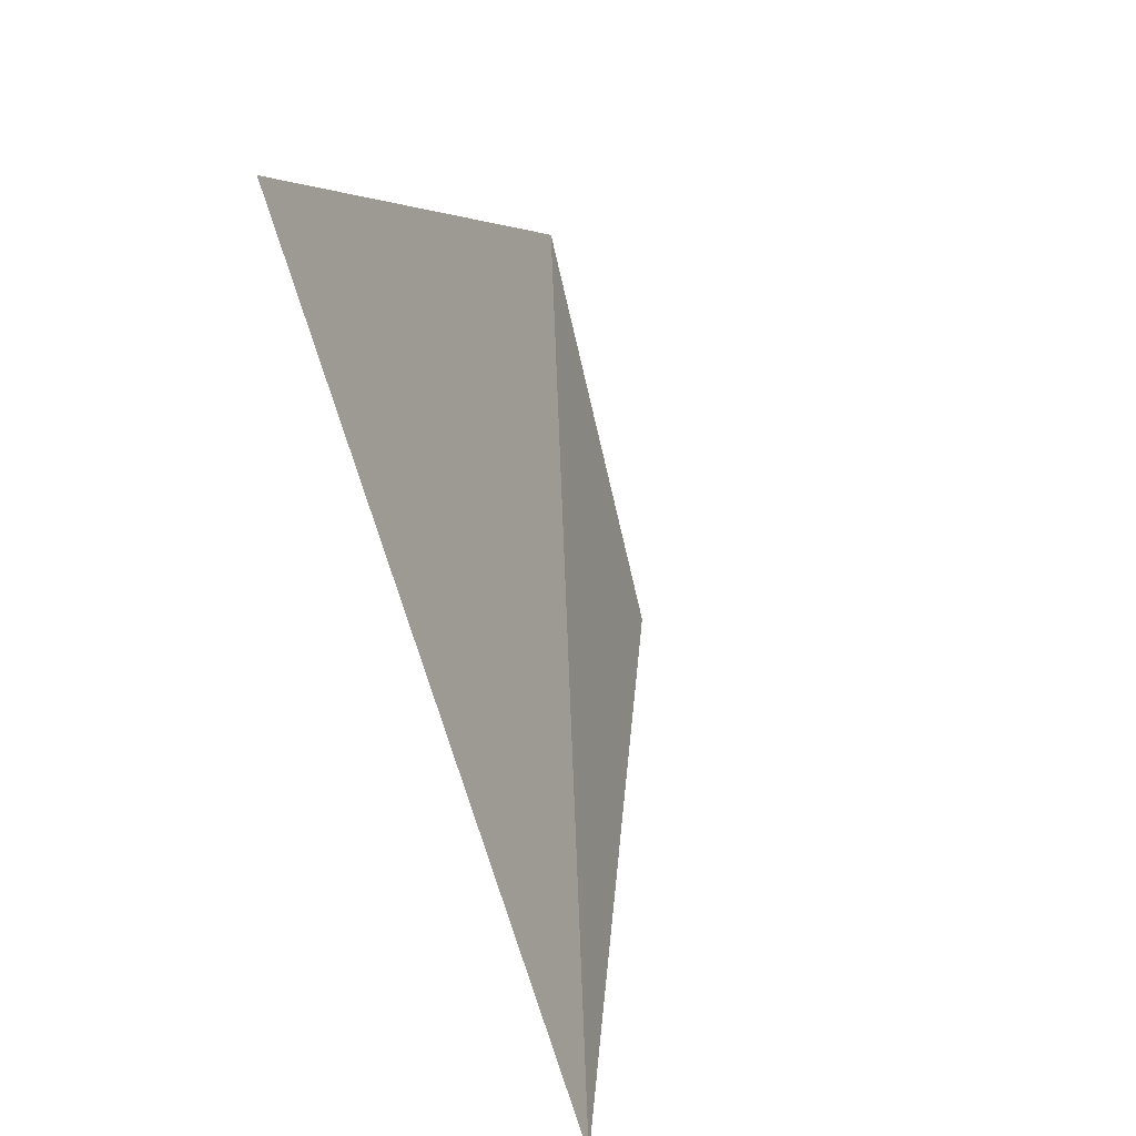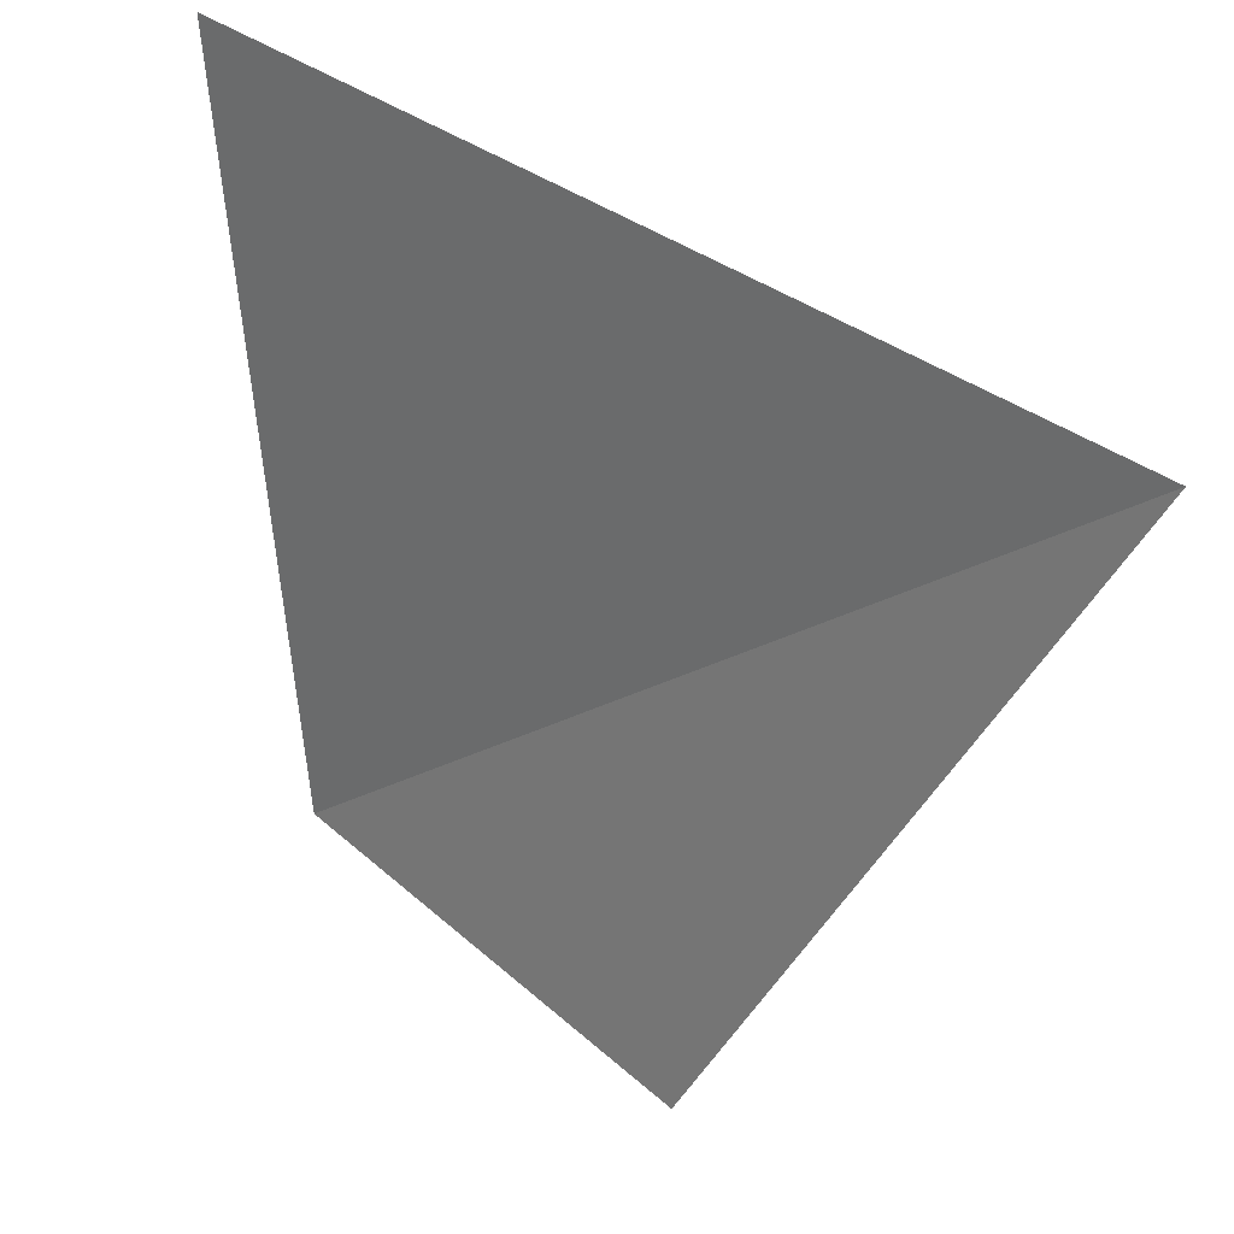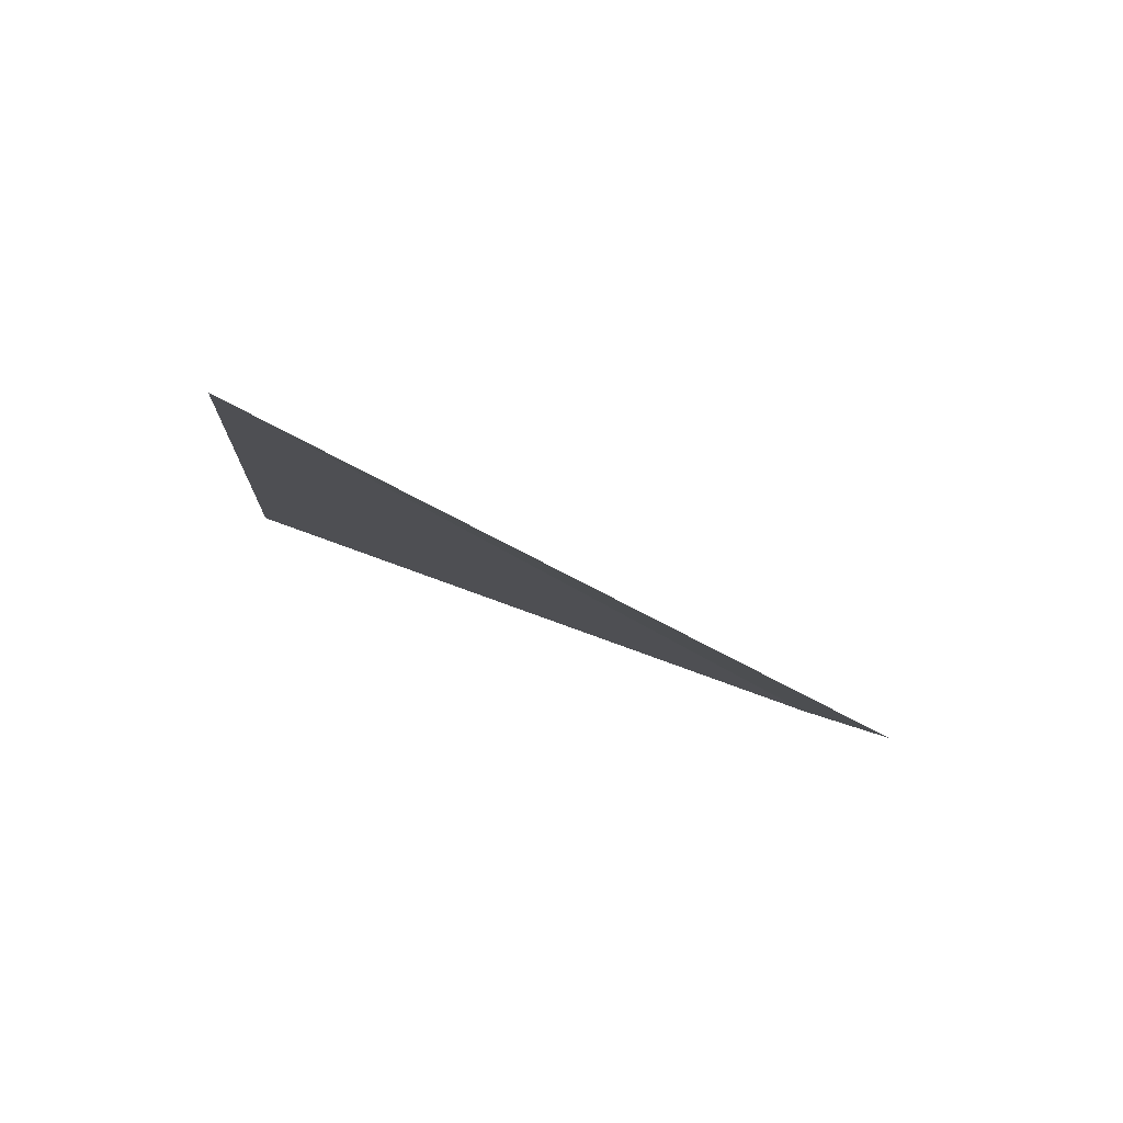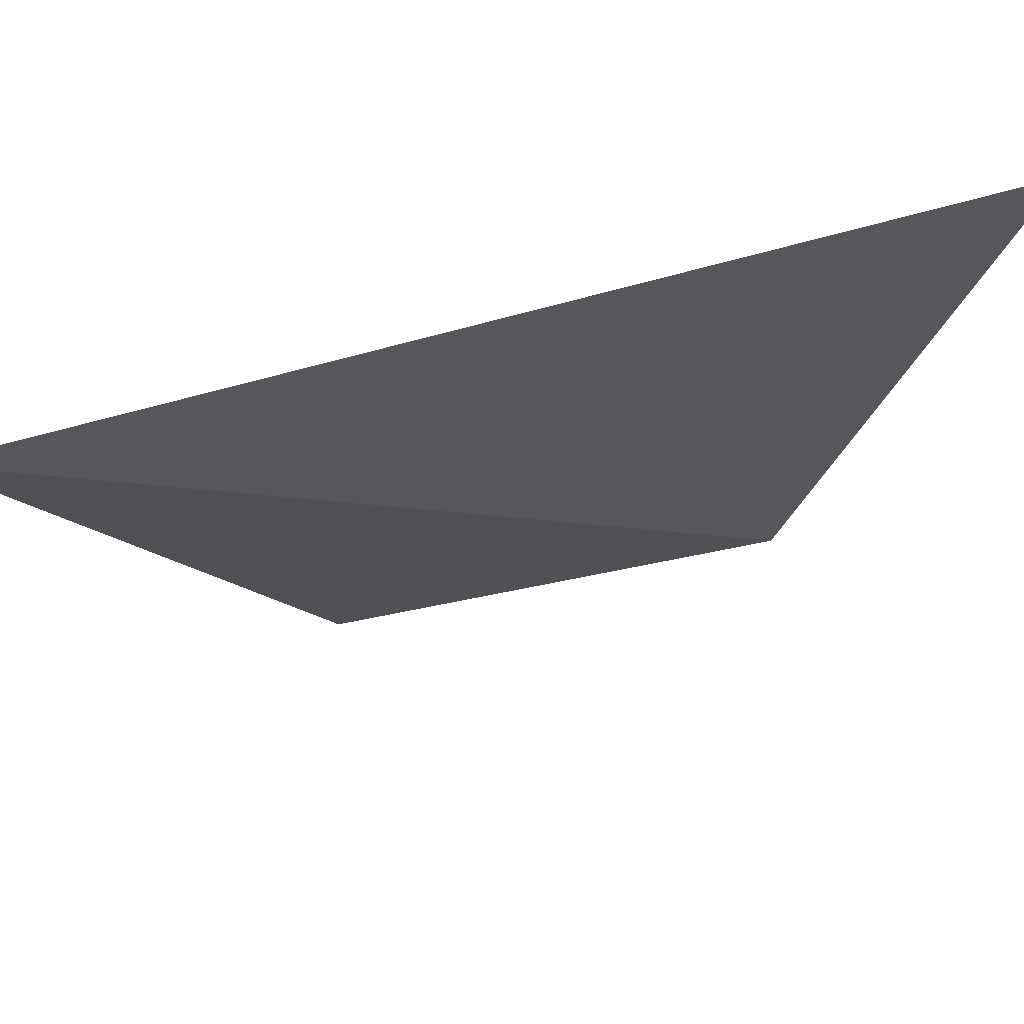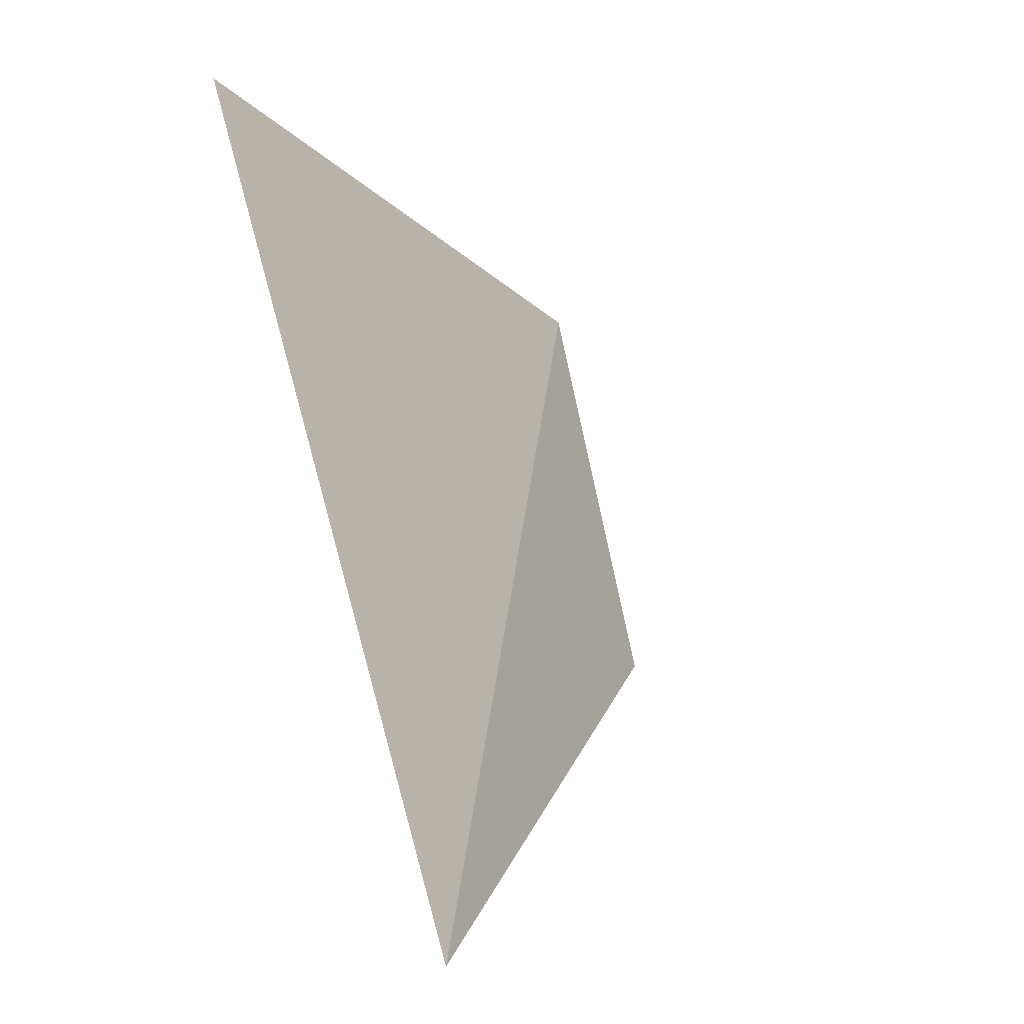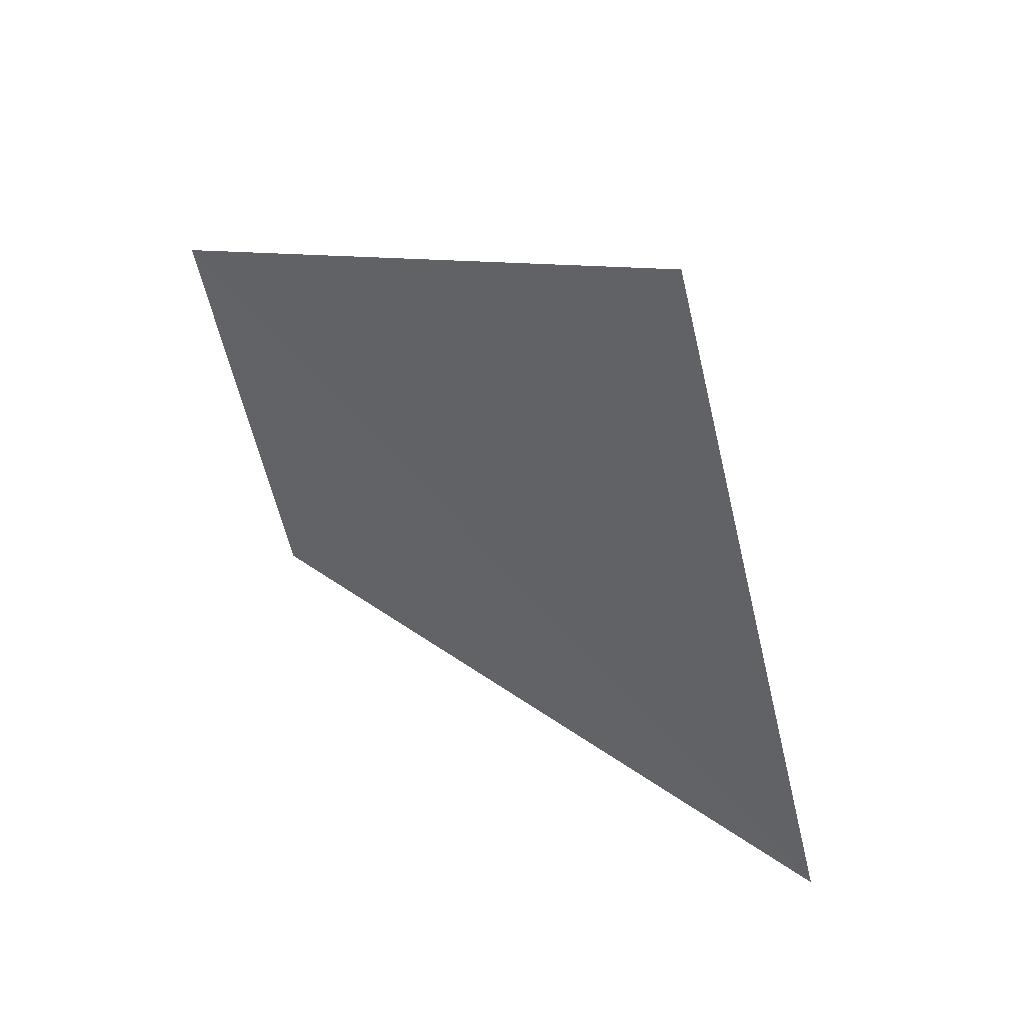
<metadata>
{"format":"obj","ext":"obj","renderer":"f3d","projection":"perspective","resolution":1024,"background":"white","views":[{"elev":19.6,"azim":22.3,"up":"+Y"},{"elev":36.7,"azim":-26.6,"up":"+Z"},{"elev":-76.8,"azim":74.7,"up":"+Y"},{"elev":61.5,"azim":92.2,"up":"+Z"},{"elev":-2.8,"azim":34.7,"up":"+Y"},{"elev":30.4,"azim":-46.5,"up":"+Y"}]}
</metadata>
<code>
v 0.001565 0.08748 0.1025
v 0.001672 0.08706 0.1025
v 0.00186 0.08682 0.1031
v 0.00158 0.08764 0.1031
f 1 2 3 4

</code>
